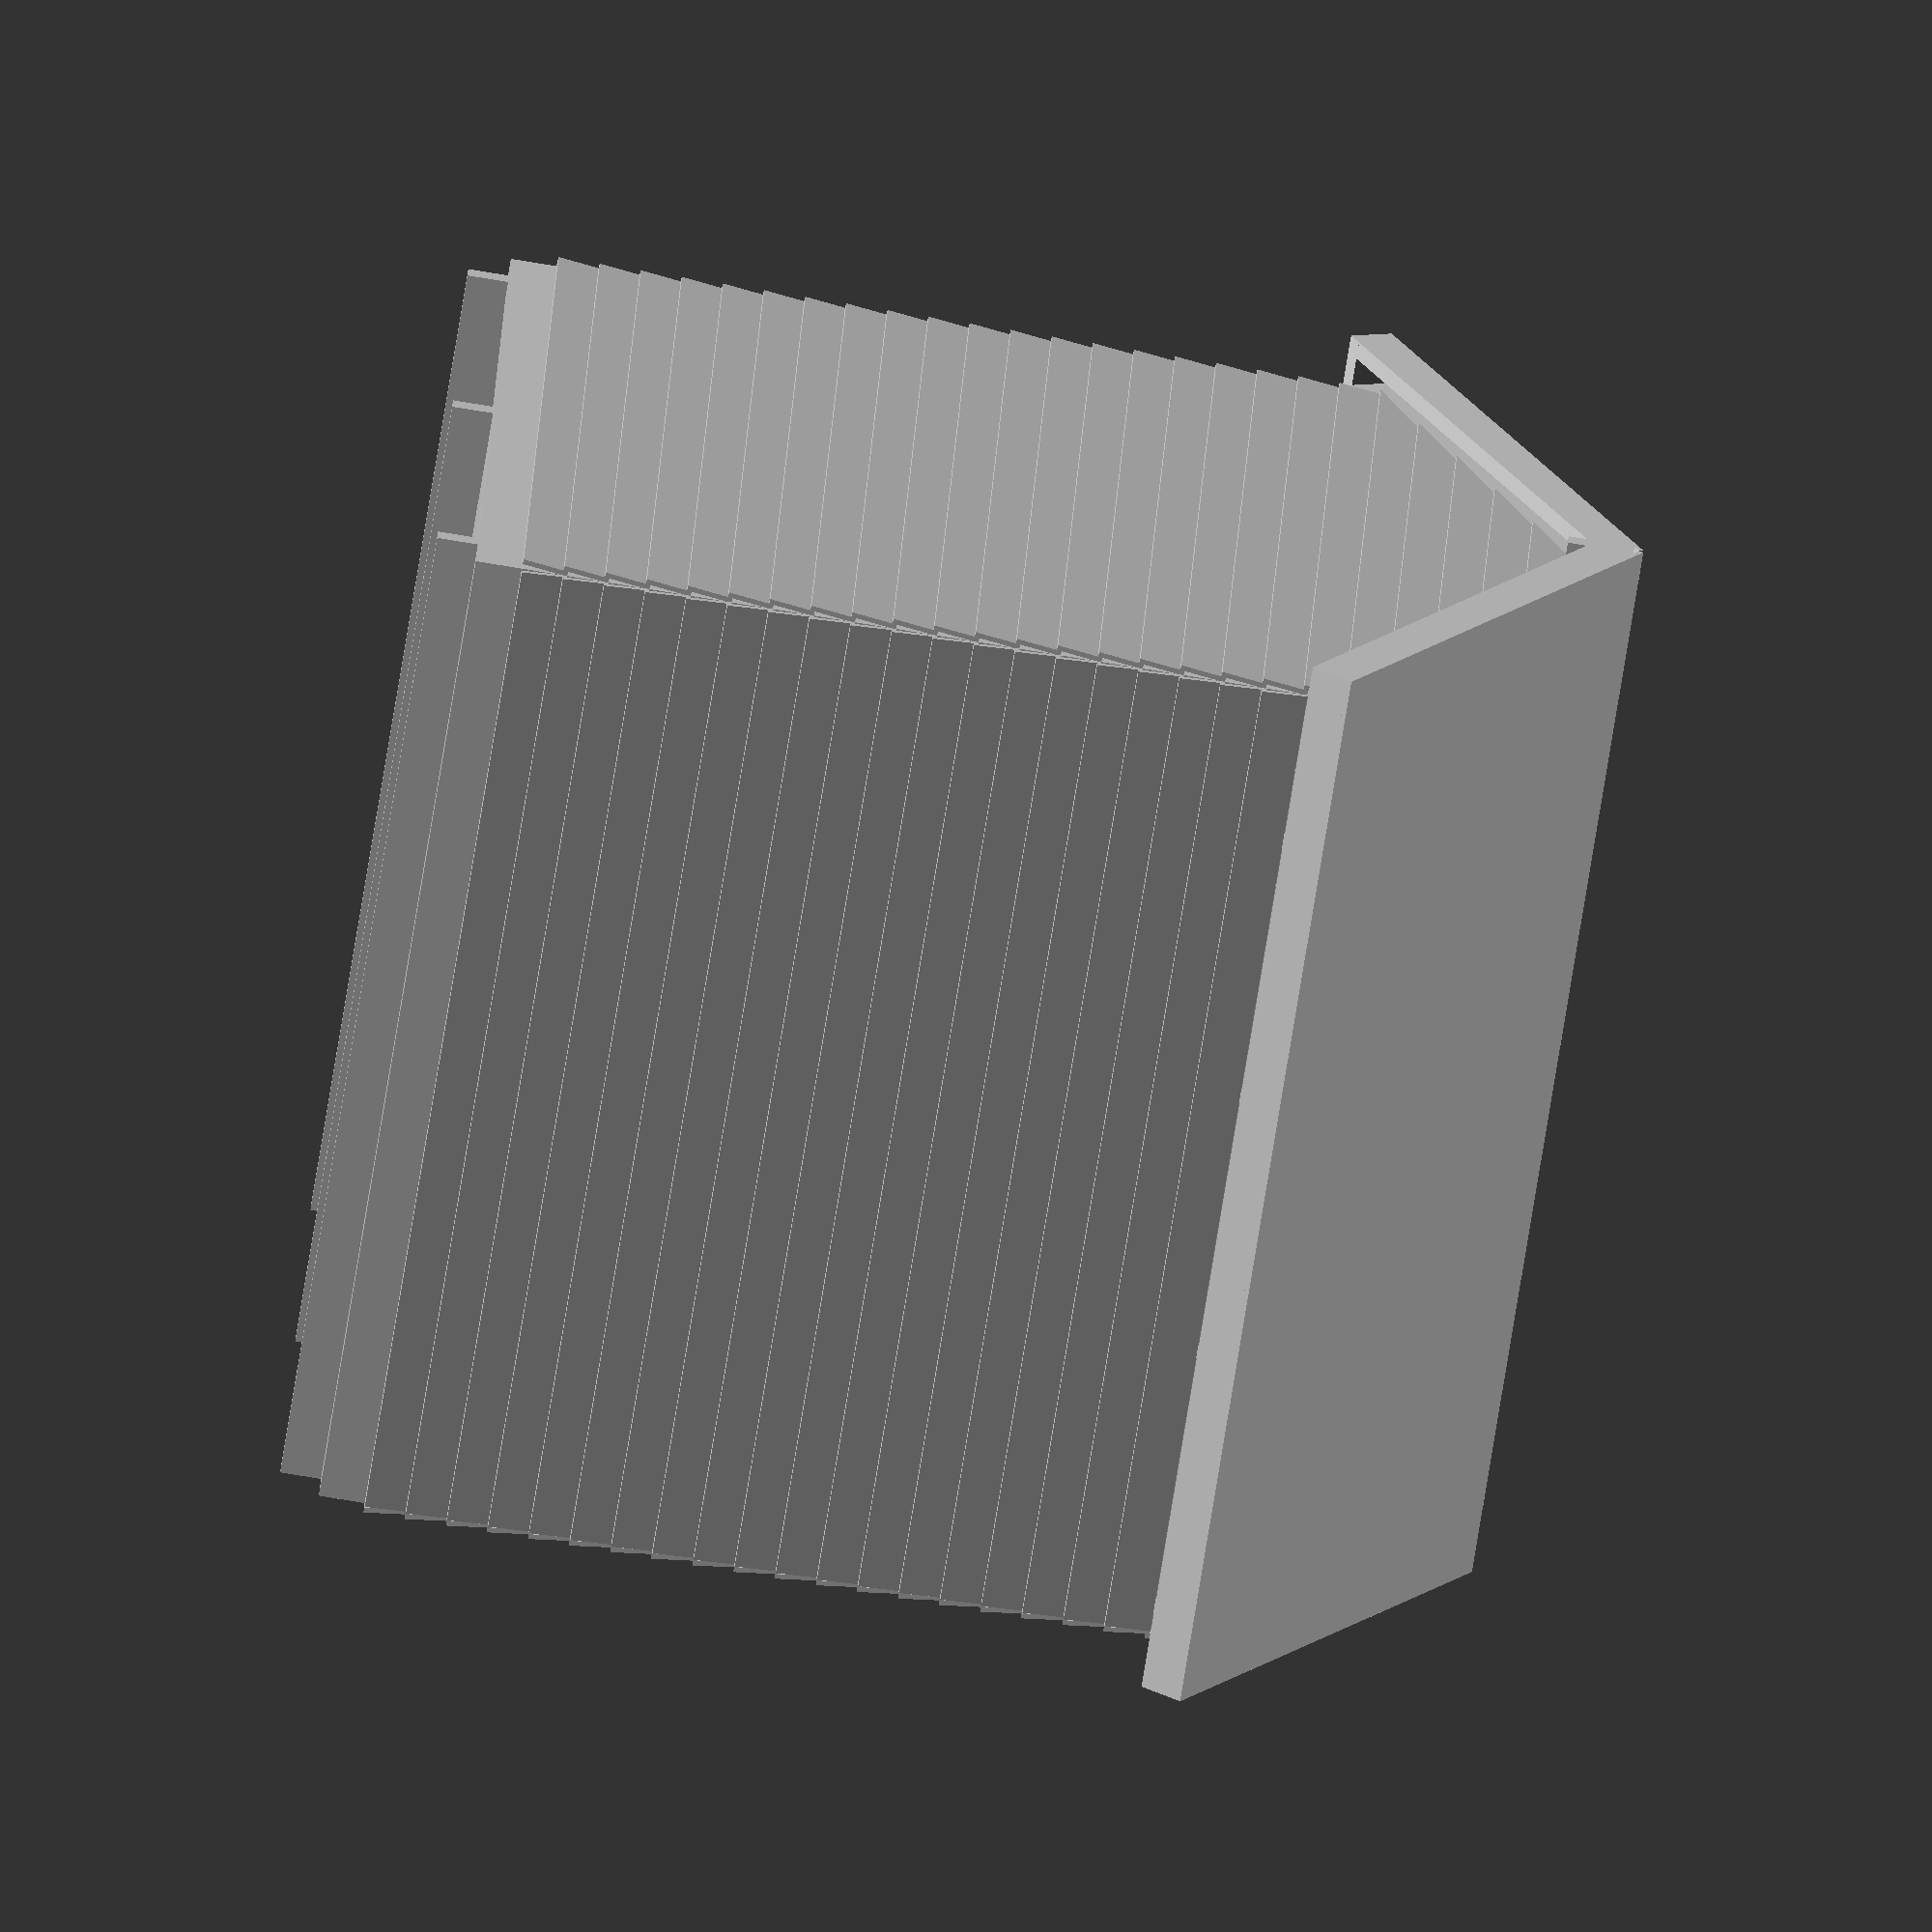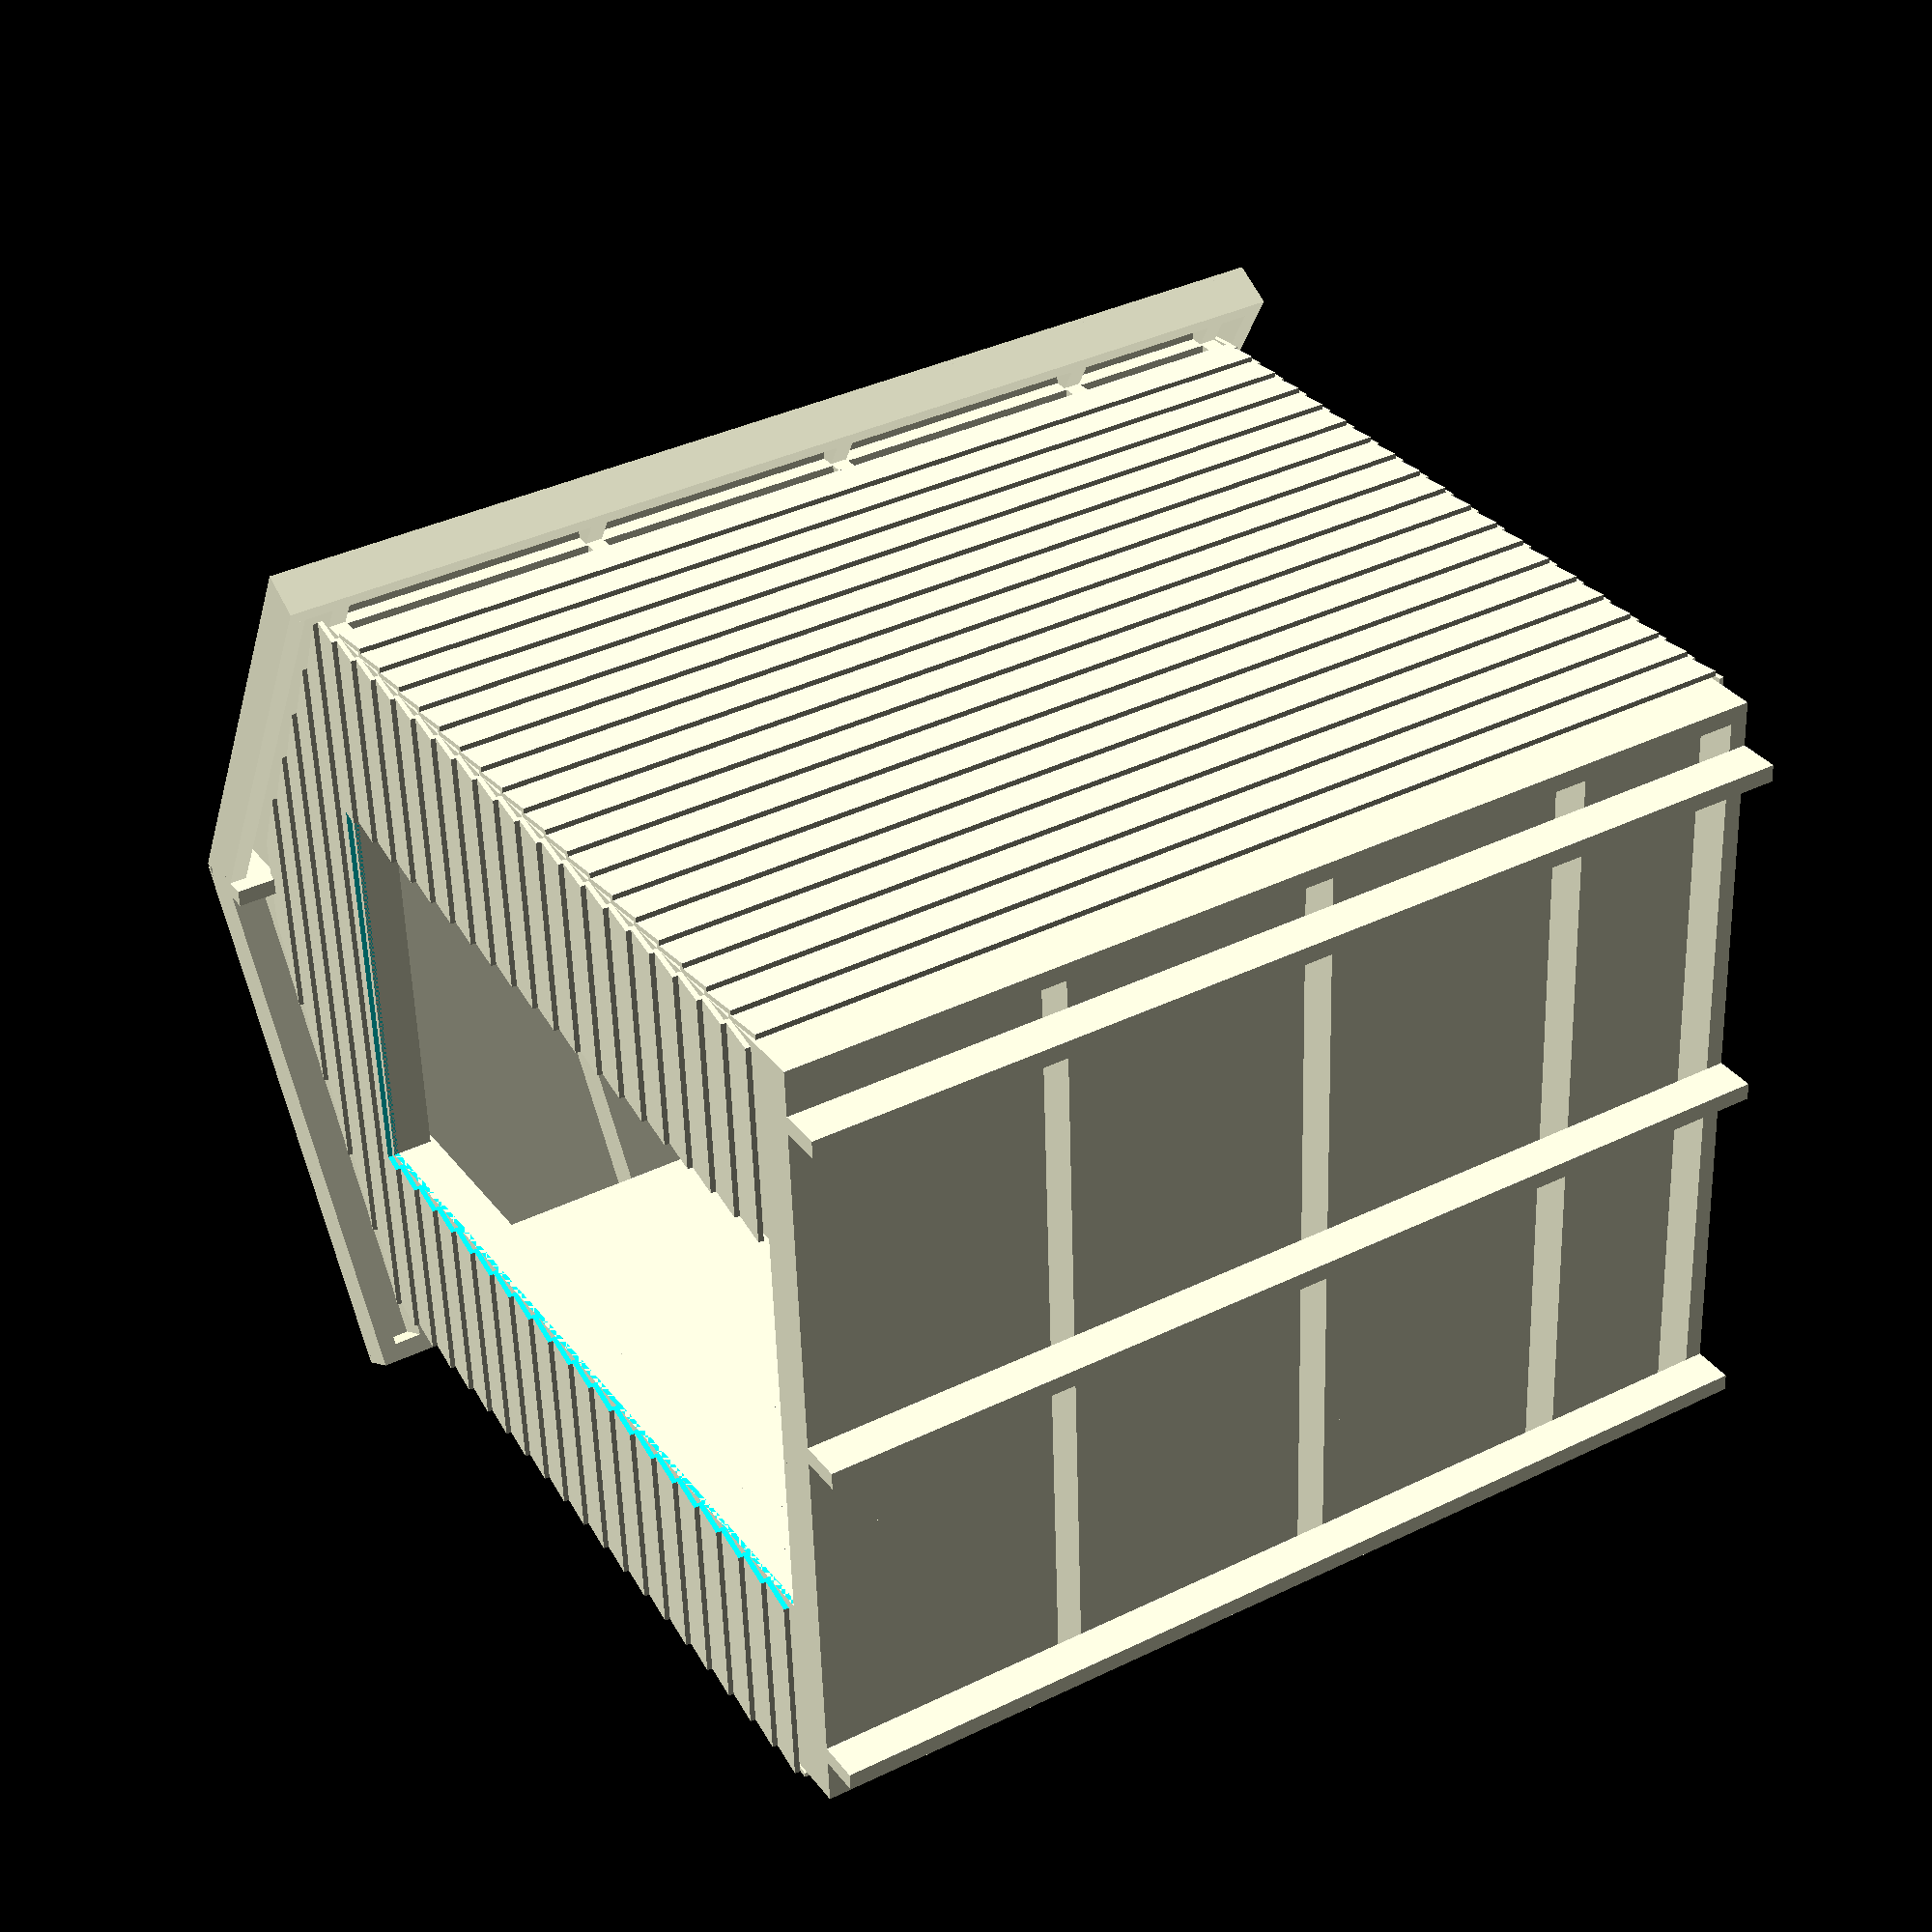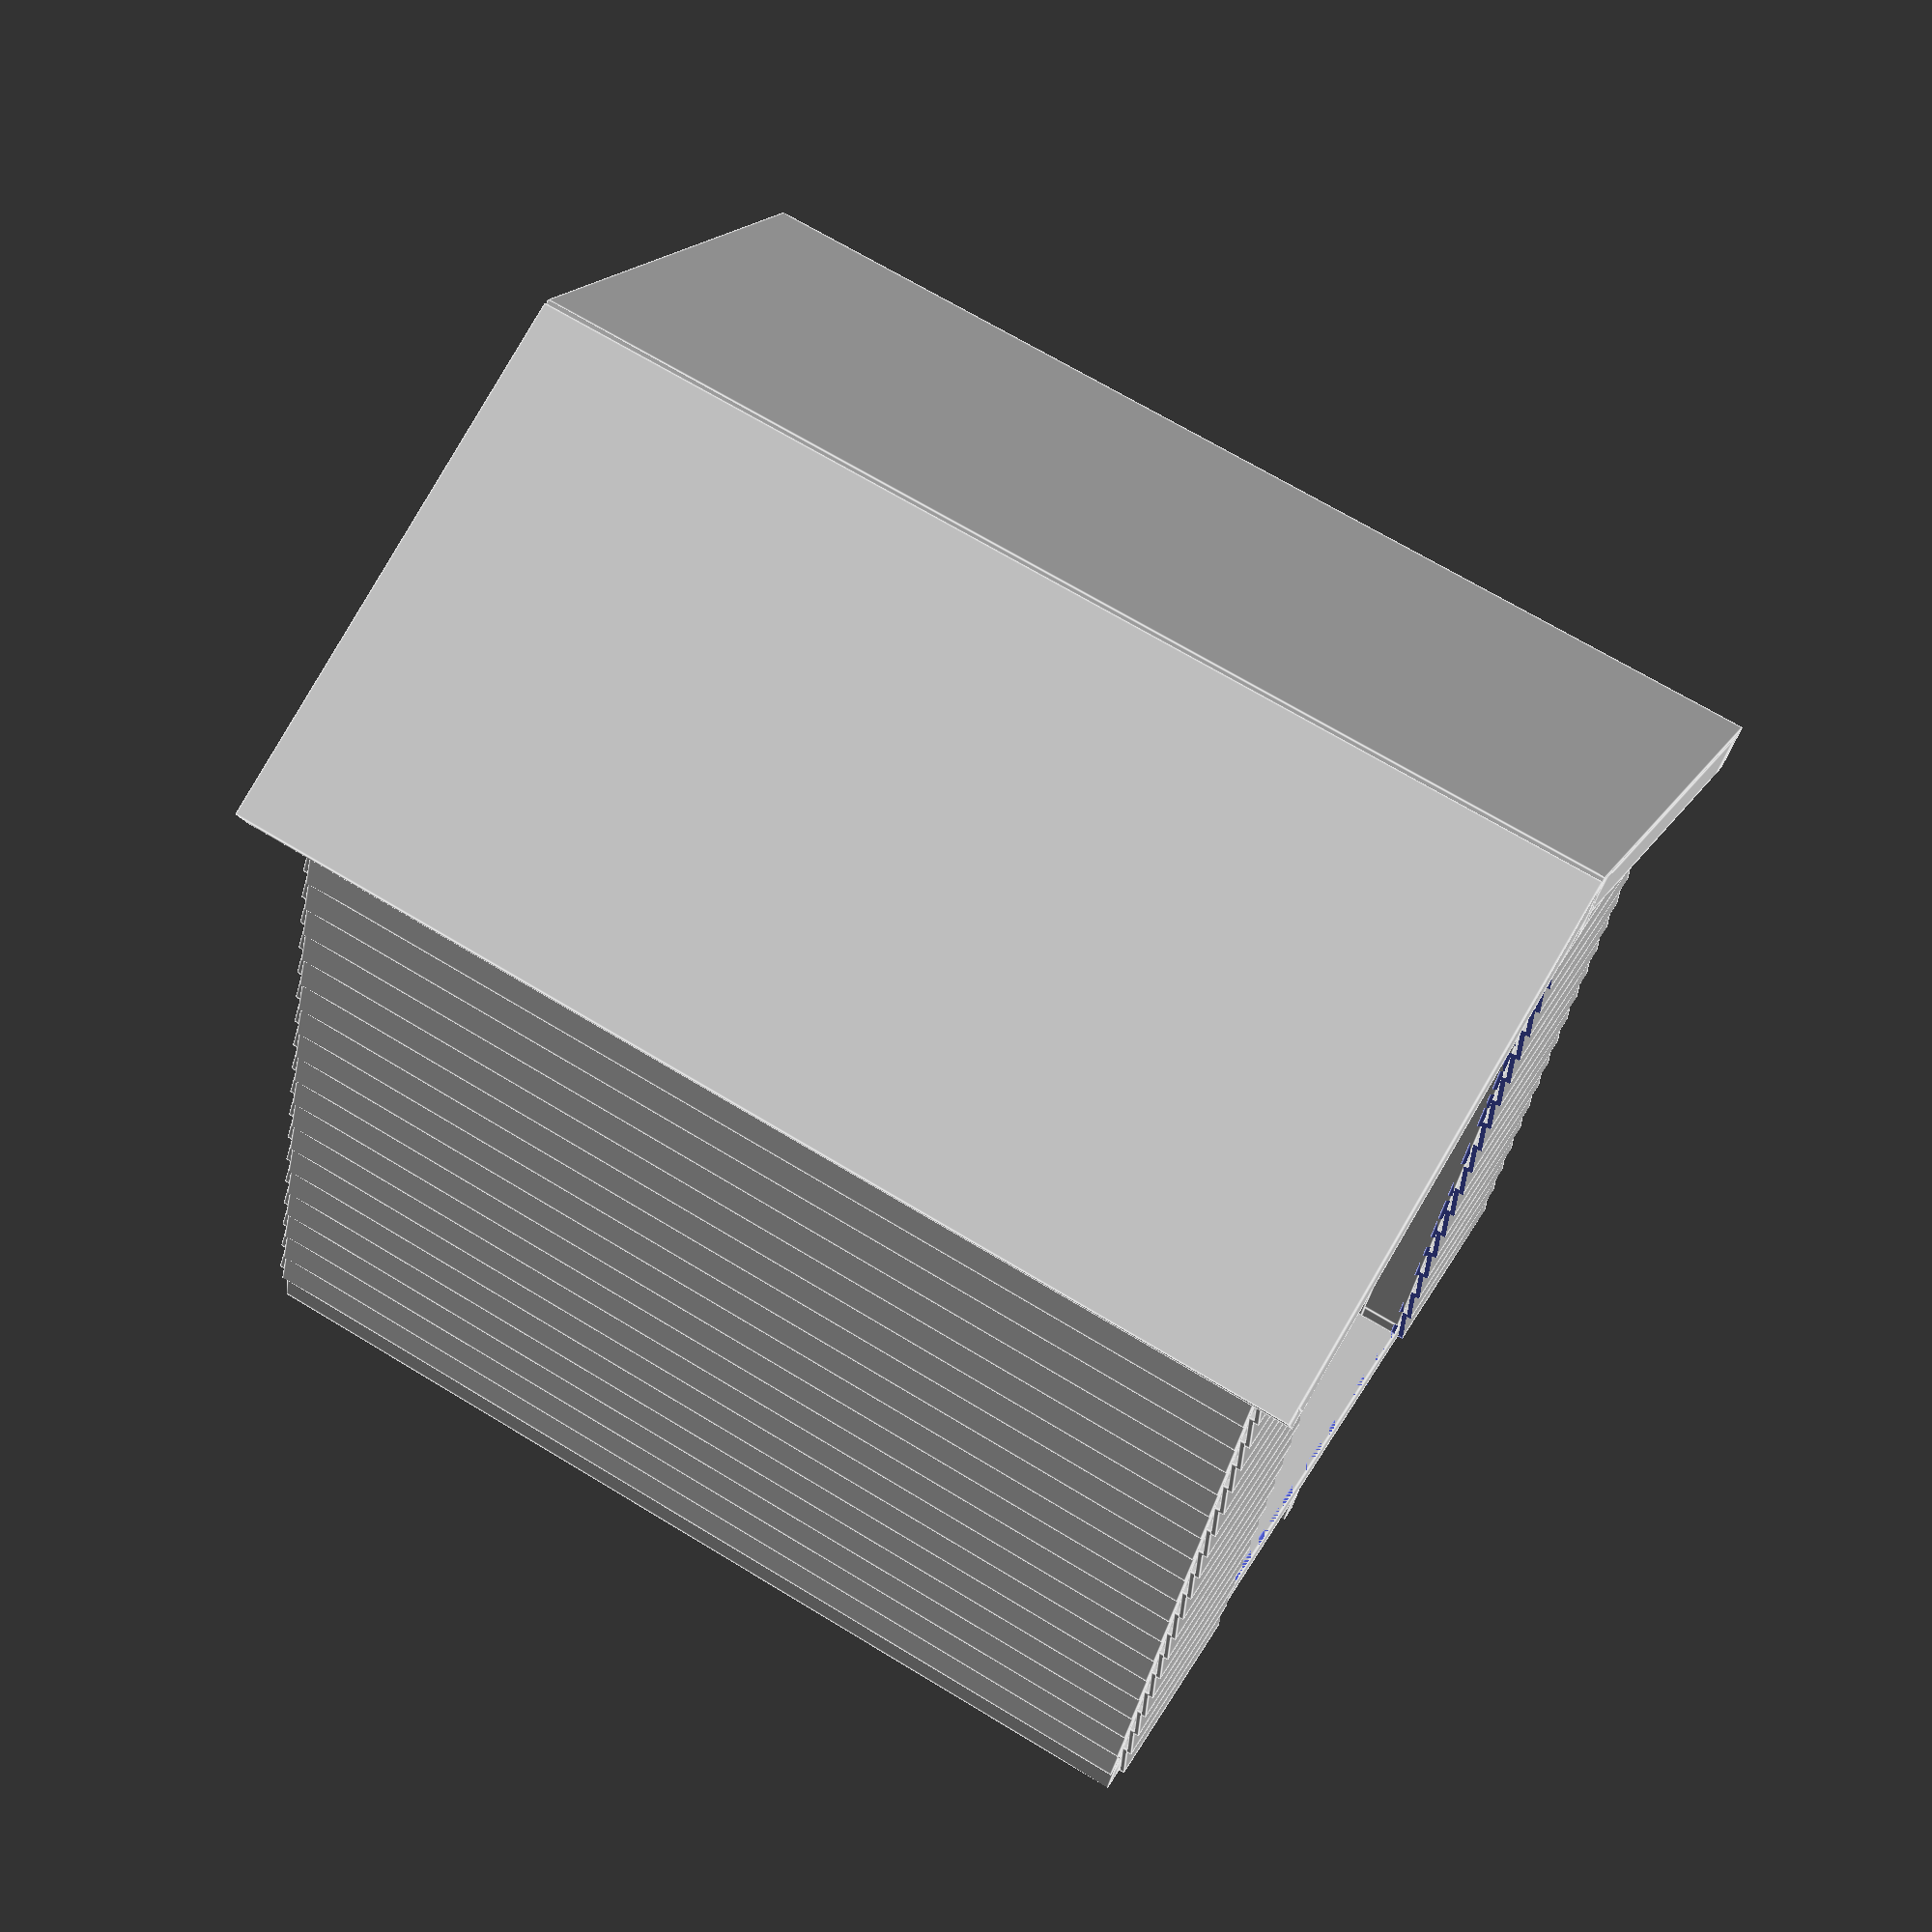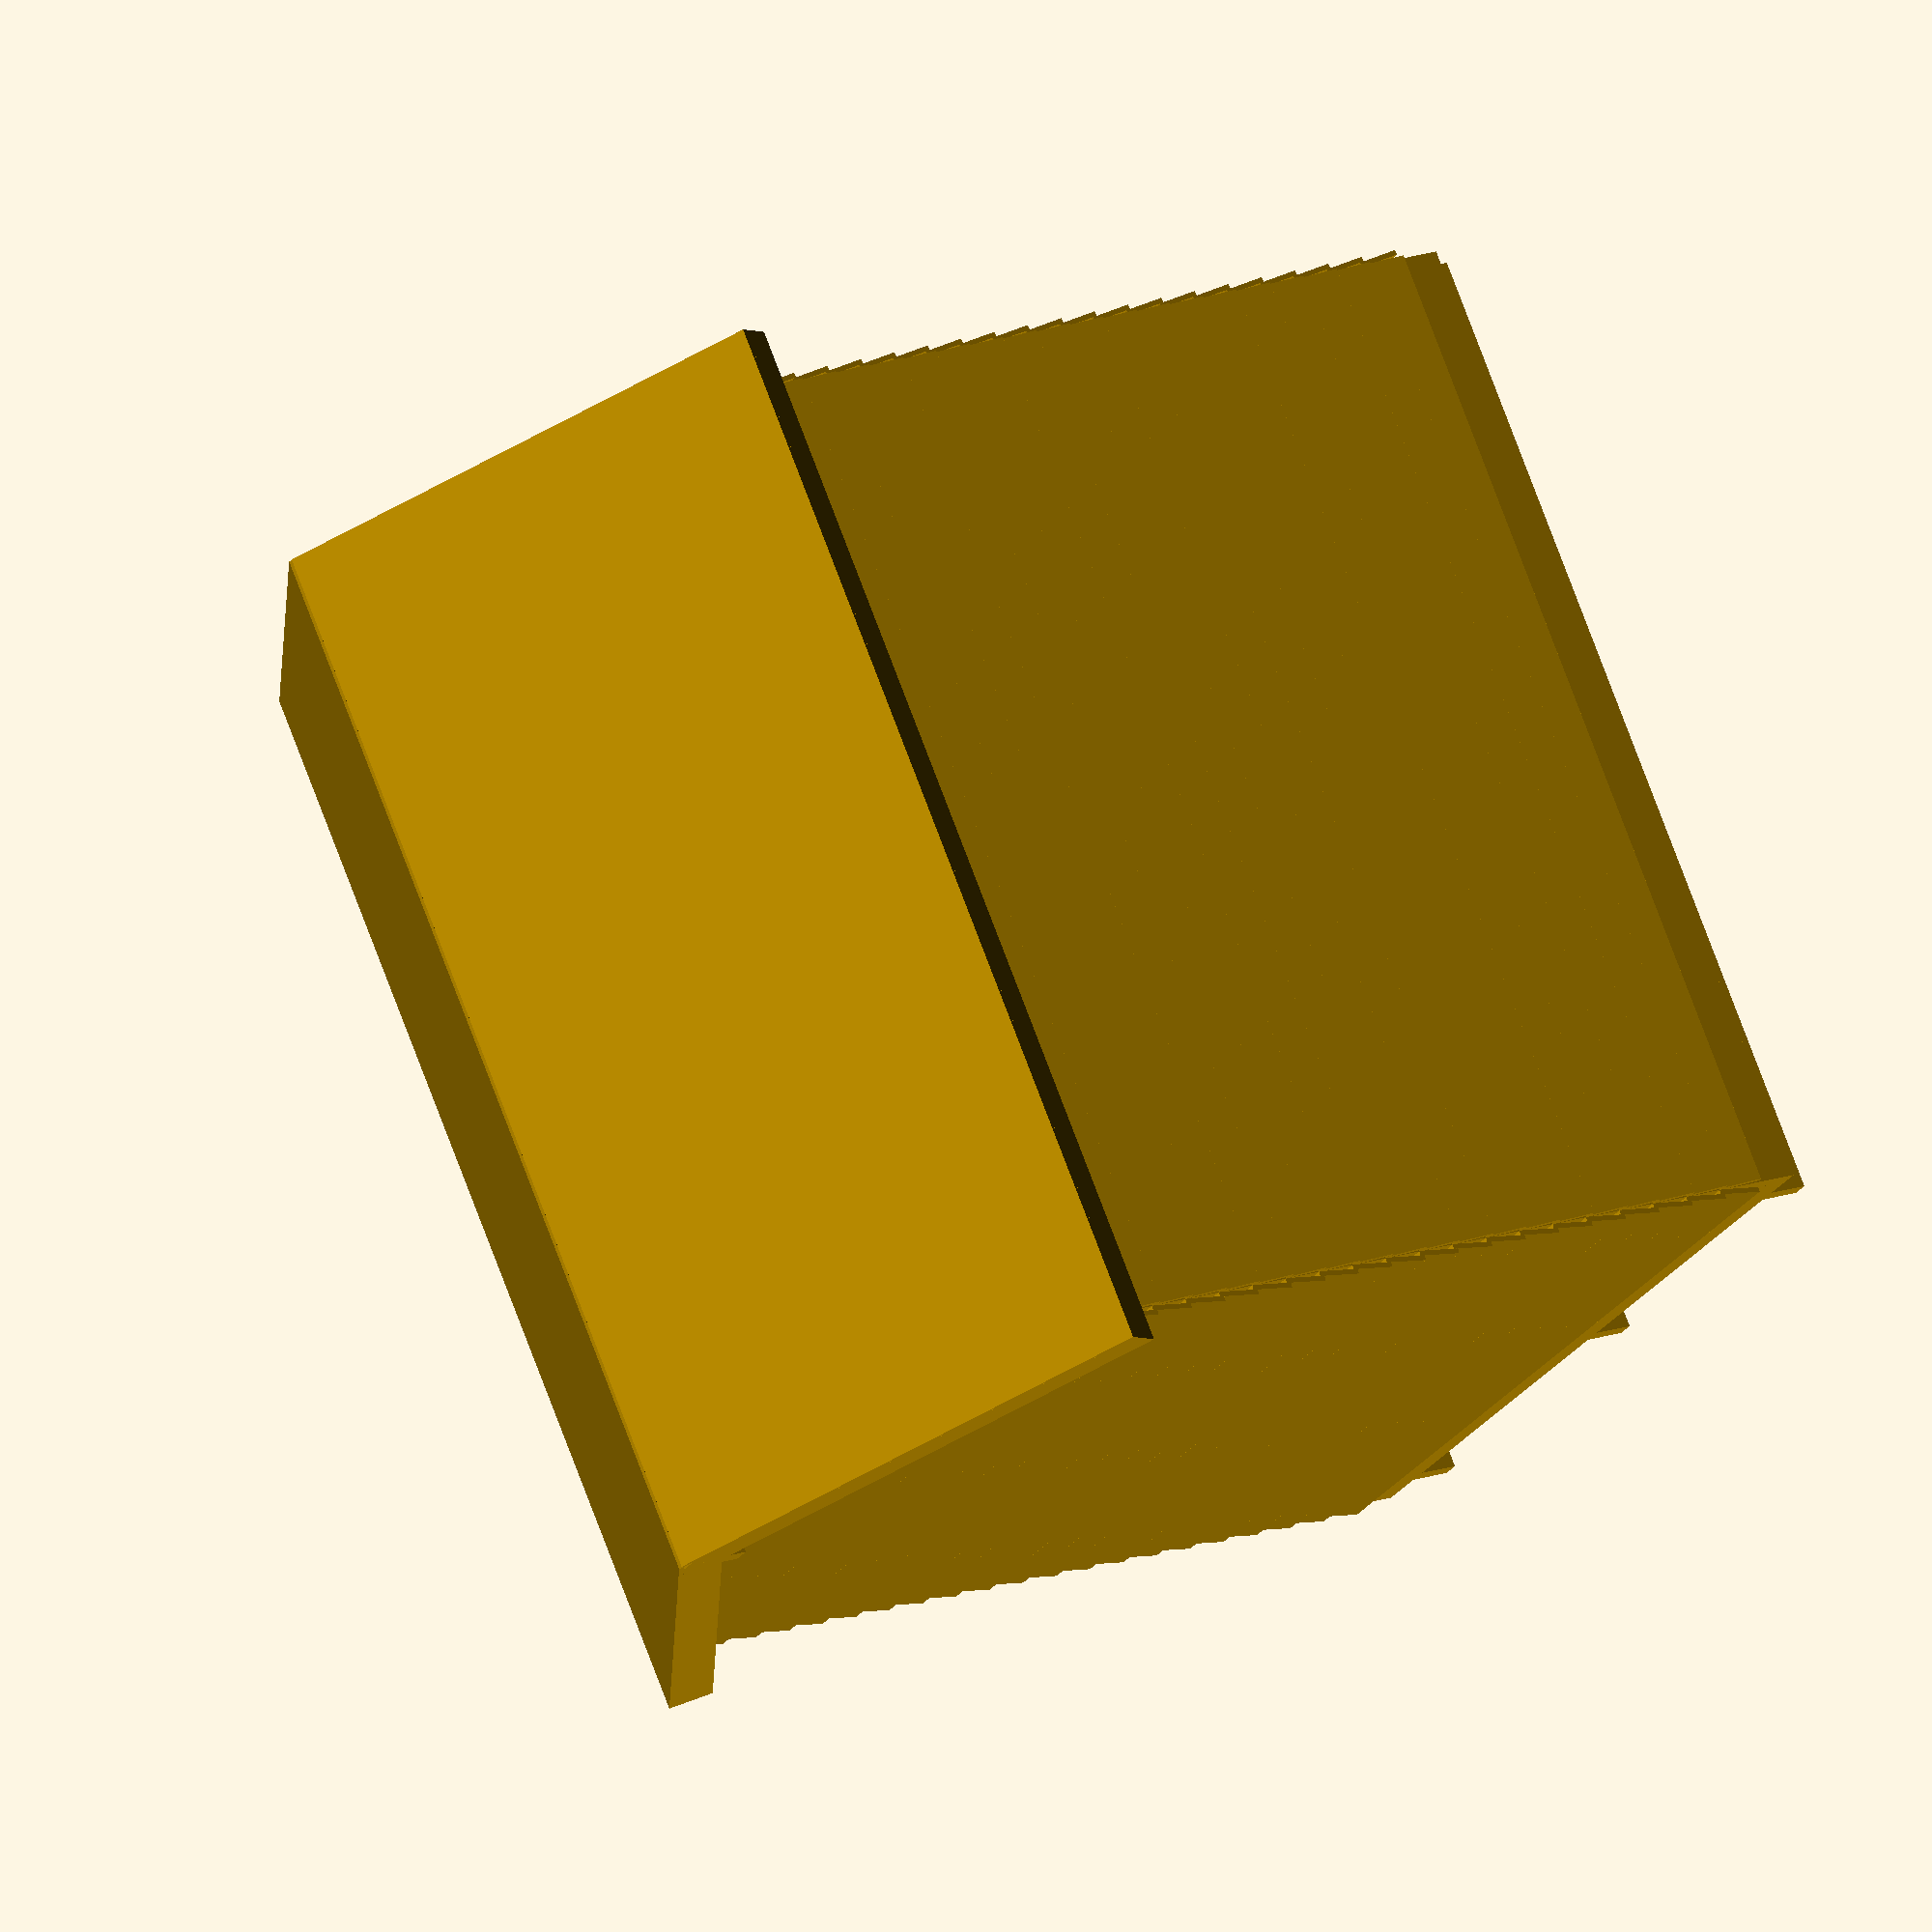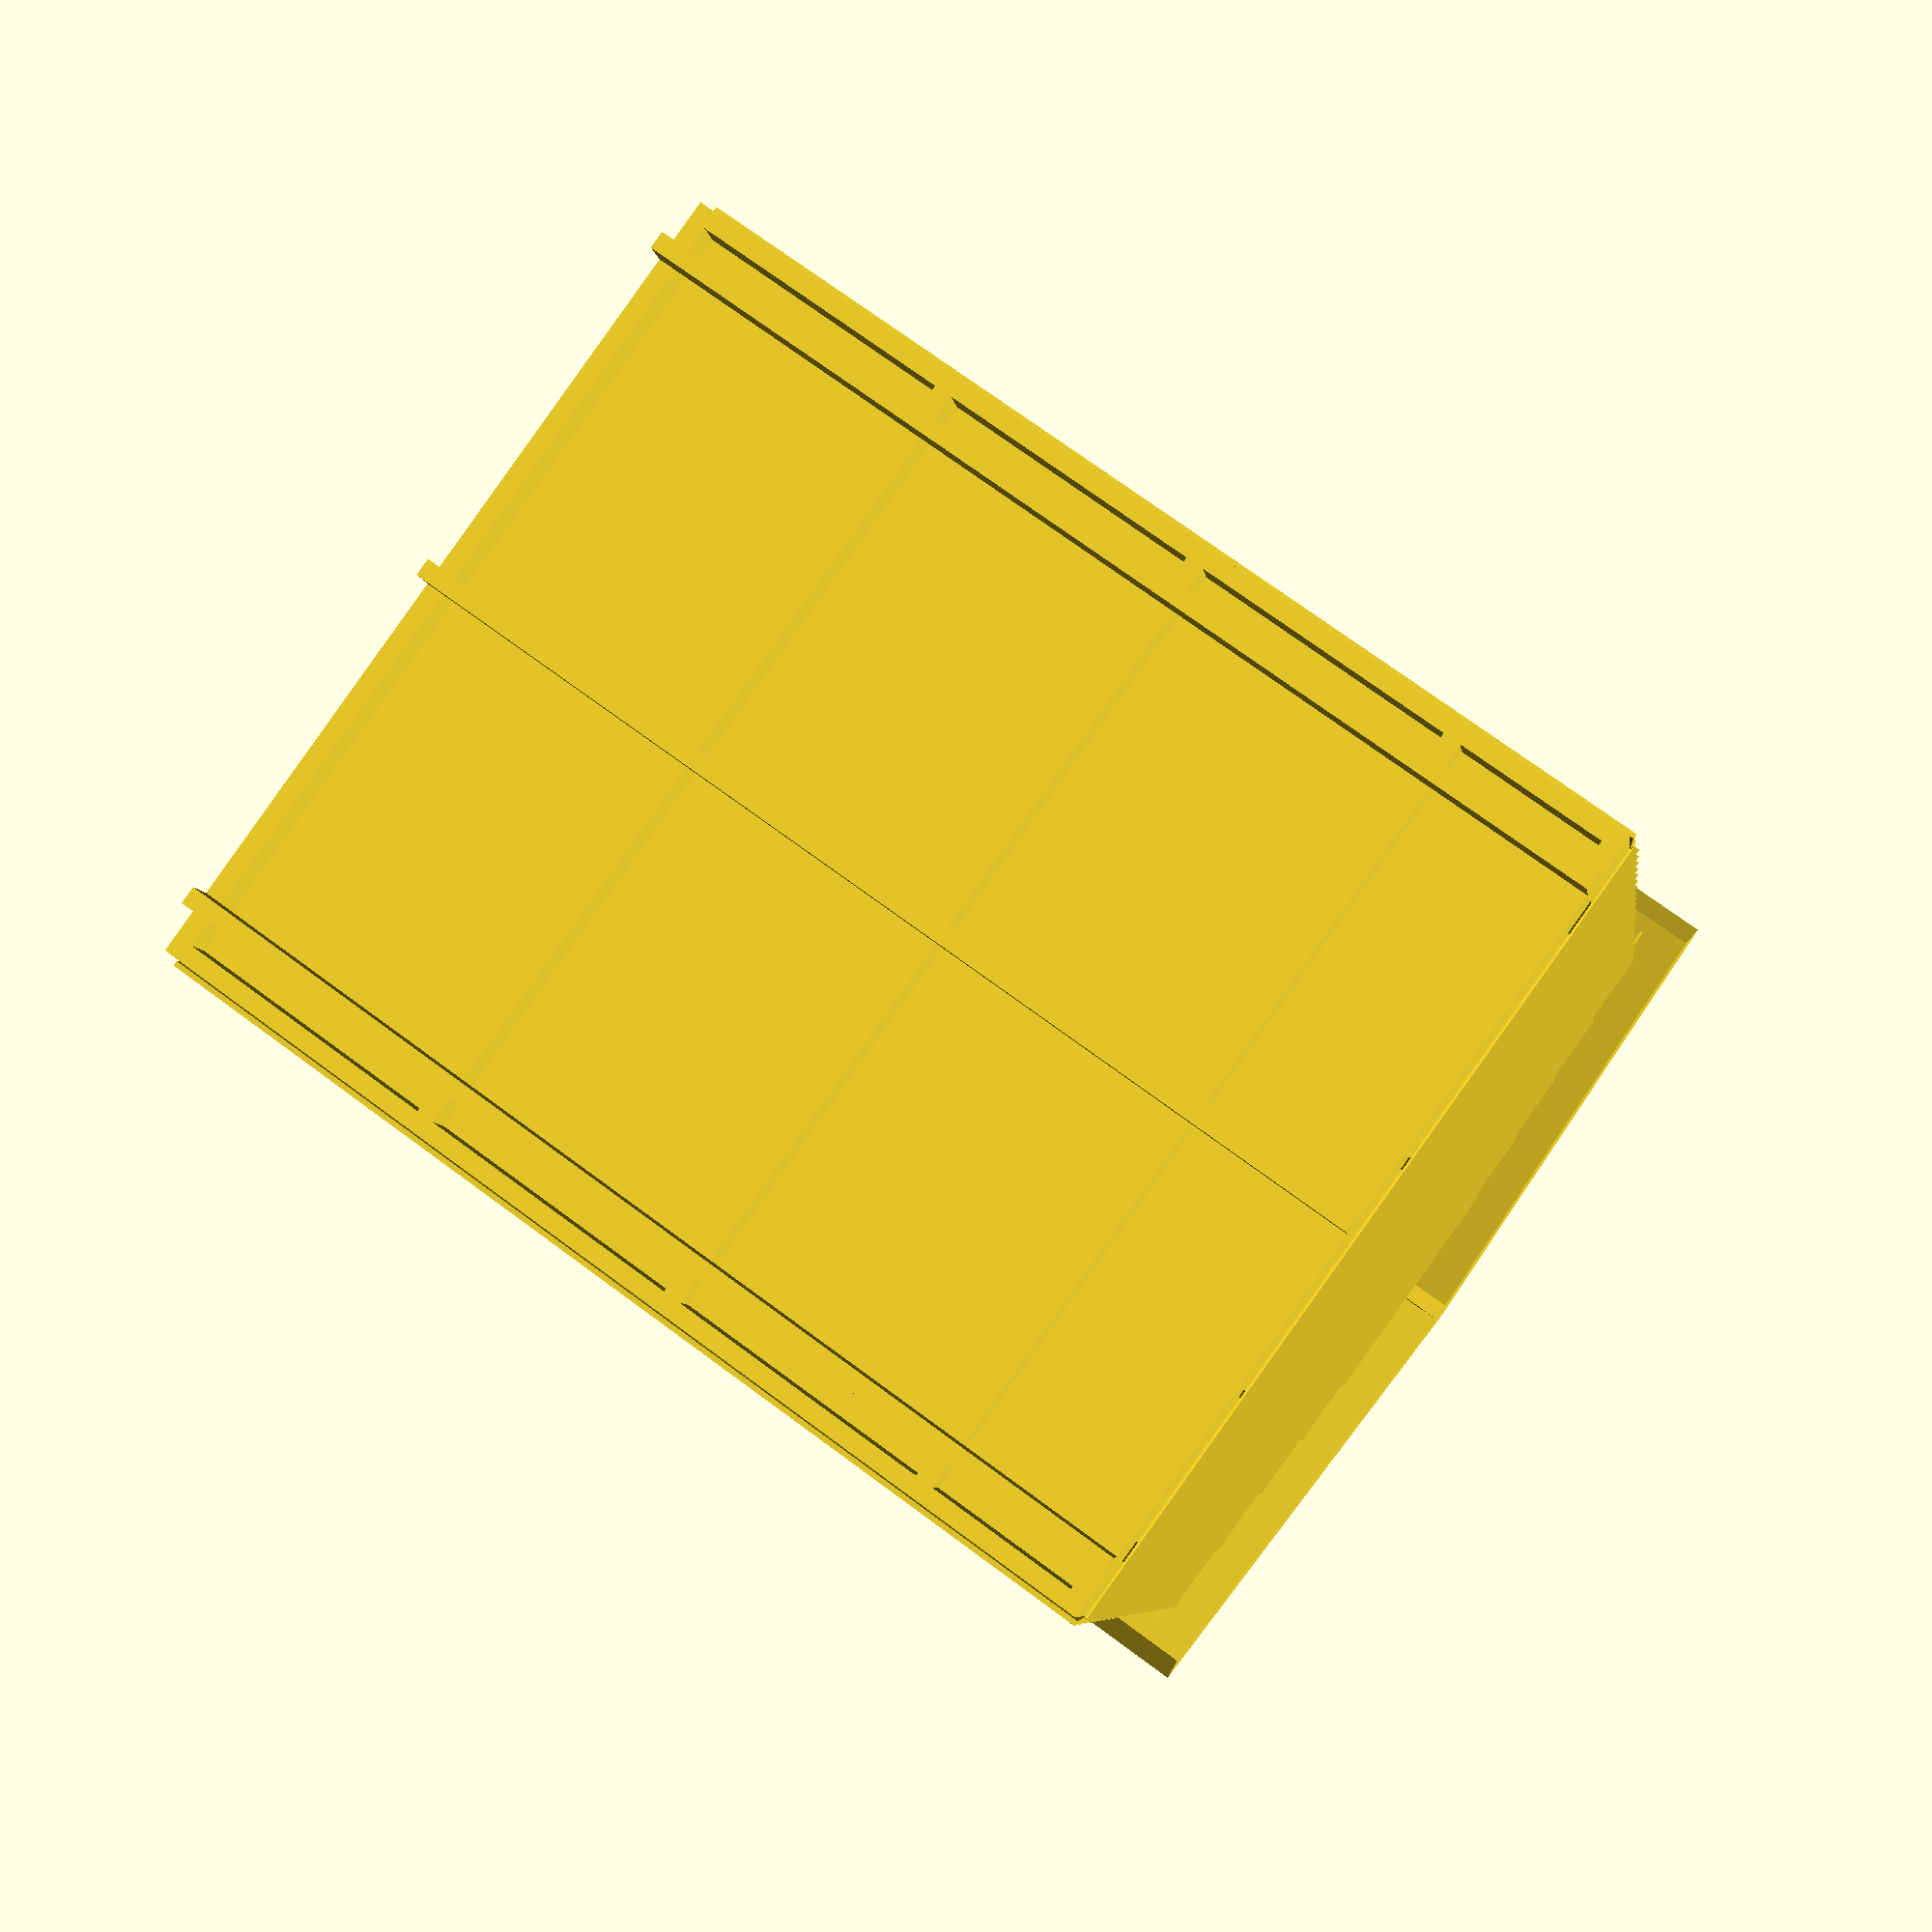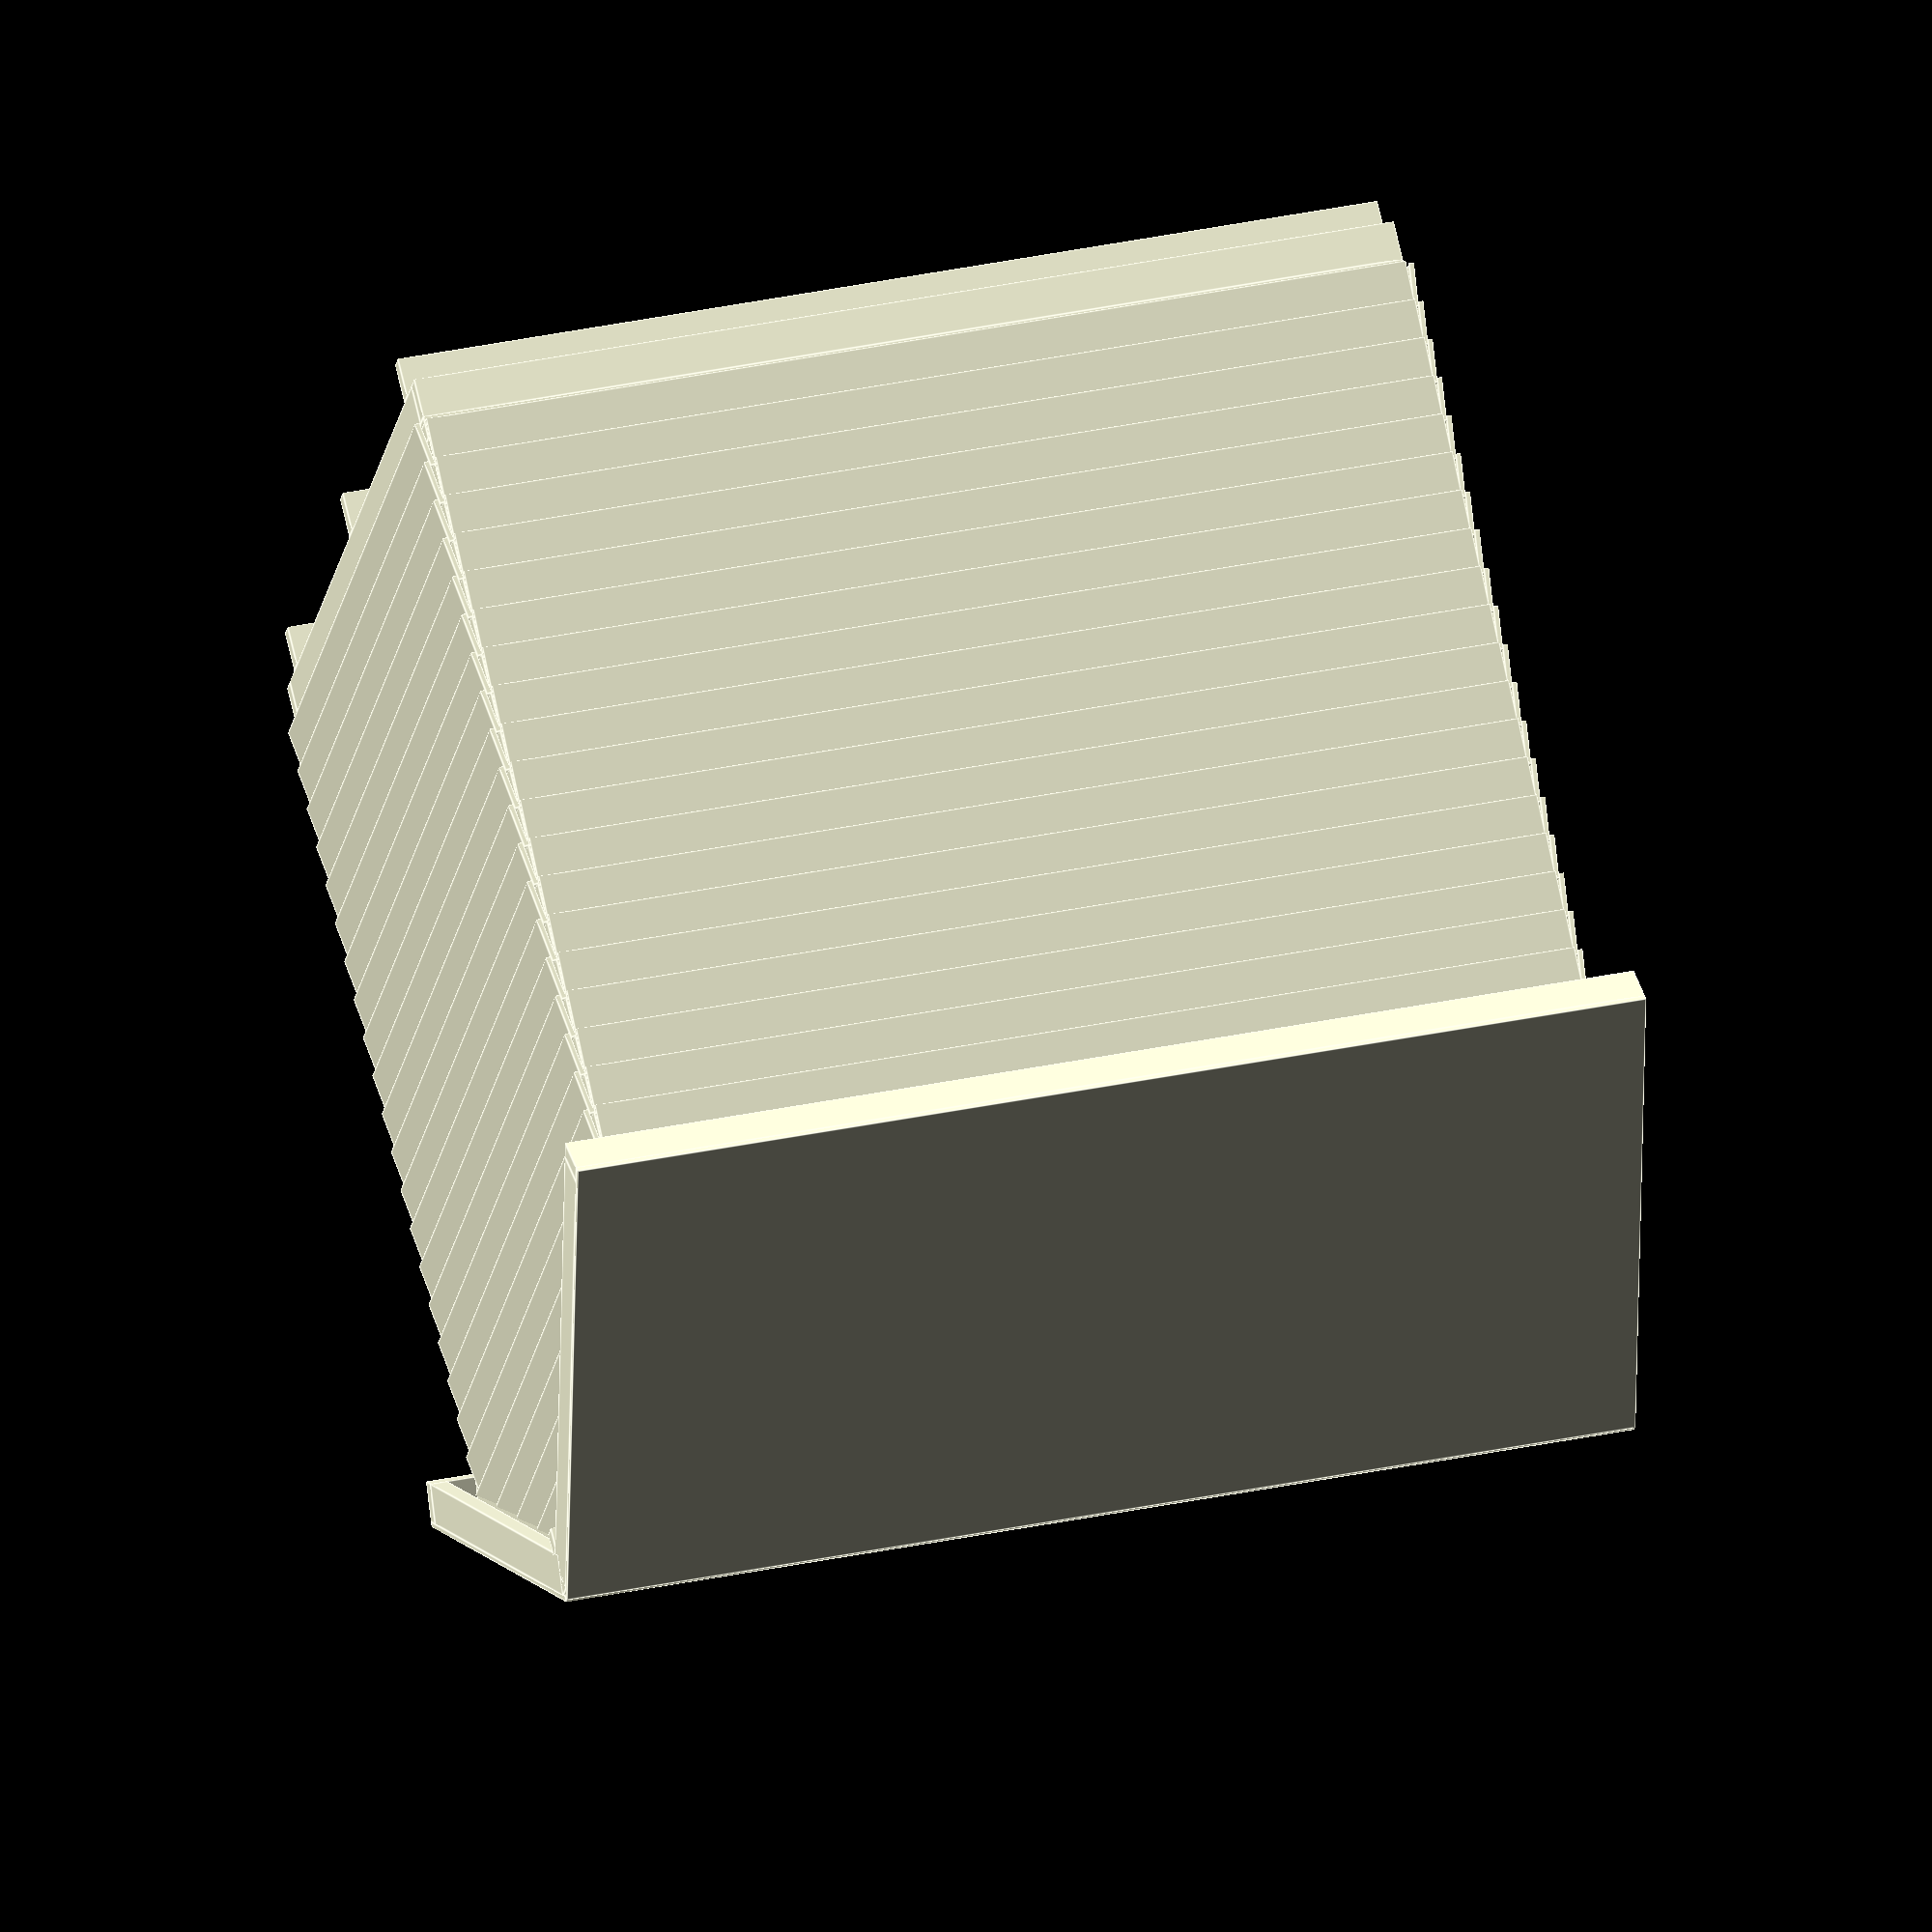
<openscad>
// preview[view:south west tilt:top diagonal]

// Length of shed (exteral body) in mm
LEN = 2200; // [1000:10000]
// Width of shed (external body) in mm
WID = 1800; // [1000:10000]
// Height of shed (inside at lowest point) in mm
HEIGHT = 1800;  // [1000:10000]
// Roof pitch in degrees
ROOF_PITCH = 30; // [0:89]
// Roof overhang in mm
ROOF_OVERHANG = 100; // [0:1000]
// Show the inside walls
interior_walls = 1; // [0,1]
// Show the eaves boards
eaves_boarding = 1; // [0,1]
// Show the roof panels
roof_panels = 1; // [0,1]
// Show the outside walls
cladding = 1; // [0,1]
// Max height of the door
DOOR_H = 2032; // [100:10000]
// Width of door
DOOR_W = 914; // [100:10000]
// Smaller stud cross-section in mm
STUD_S = 38; // [1:1000]
// Stud spacing in mm
STUD_SPACE = 600; // [10:10000]
// Target skid spacing in mm
SKID_SPACE = 800; // [10:10000]
// Target noggin spacing in mm
NOGGIN_SPACE = 800; // [10:10000]
// Larget stud cross-section in mm
STUD_L = 89; // [1:1000]
// Smaller roof-beam cross section in mm
BEAM_S = 38; // [1:1000]
// Larget roof-beam cross section in mm
BEAM_L = 144; // [1:1000]
// OSB/Ply thickness in mm
OSB_T = 11; // [1:100]
// OSB/Ply length available
OSB_L = 2440; // [100:10000]
// OSN/Ply width available
OSB_W = 1220; // [100:10000]
// Cladding board thickness in mm
FB_T = 11; // [1:100]
// Cladding board height in mm
FB_H = 100; // [1:1000]
// Cladding overlap in mm
FB_O = 10; // [1:100]

// frame & floorboards
base();
translate([0,STUD_L,STUD_L + OSB_T]) rotate([90,0,0]) side();
translate([0,WID,0]) mirror([0,1,0])
    translate([0,STUD_L,STUD_L + OSB_T]) rotate([90,0,0]) side();
translate([0,STUD_L,STUD_L + OSB_T]) rotate([90,0,90]) end(door=true);
translate([LEN,0,0]) mirror([1,0,0])
    translate([0,STUD_L,STUD_L + OSB_T]) rotate([90,0,90]) end();
translate([0,0,STUD_L + OSB_T + HEIGHT]) roof();

module roof() {
    // beam
    translate([
            -ROOF_OVERHANG,
            (WID - BEAM_S) / 2,
            (tan(ROOF_PITCH) * WID / 2) - BEAM_L + STUD_L / cos(ROOF_PITCH) - tan(ROOF_PITCH) * BEAM_S / 2 - STUD_L / 3
        ]) beam(LEN + 2 * ROOF_OVERHANG);
    
    // trusses
    for (i = [0:STUD_SPACE:LEN-STUD_S]) {
        translate([i,0,0]) truss();
    }
    translate([LEN - STUD_S,0,0]) truss();
    translate([0,WID,0]) mirror([0,1,0])
        for (i = [0:STUD_SPACE:LEN-STUD_S]) {
            translate([i,0,0]) truss();
    }
    translate([0,WID,0]) mirror([0,1,0])
        translate([LEN - STUD_S,0,0]) truss();
    
    // truss eaves
    translate([-ROOF_OVERHANG,0,0]) truss(notch=false);
    translate([0,WID,0]) mirror([0,1,0])
        translate([-ROOF_OVERHANG,0,0]) truss(notch=false);
    translate([LEN + ROOF_OVERHANG - STUD_S,0,0]) truss(notch=false);
    translate([0,WID,0]) mirror([0,1,0])
        translate([LEN + ROOF_OVERHANG - STUD_S,0,0]) truss(notch=false);
    
    // flat eaves
    translate([
            -ROOF_OVERHANG,
            -cos(ROOF_PITCH) * ROOF_OVERHANG,
            -sin(ROOF_PITCH) * ROOF_OVERHANG - STUD_L / 3
        ]) rotate([ROOF_PITCH,0,0])
            stud(LEN + 2 * ROOF_OVERHANG);
    translate([0,WID,0]) mirror([0,1,0]) translate([
            -ROOF_OVERHANG,
            -cos(ROOF_PITCH) * ROOF_OVERHANG,
            -sin(ROOF_PITCH) * ROOF_OVERHANG - STUD_L / 3
        ]) rotate([ROOF_PITCH,0,0])
            stud(LEN + 2 * ROOF_OVERHANG);
    
    // vertical supports
    translate([STUD_L,(WID - STUD_S) / 2,0]) rotate([0,-90,0])
        stud((tan(ROOF_PITCH) * WID / 2) - BEAM_L + STUD_L / cos(ROOF_PITCH) - tan(ROOF_PITCH) * BEAM_S / 2 - STUD_L / 3);
    translate([LEN,(WID - STUD_S) / 2,0]) rotate([0,-90,0])
        stud((tan(ROOF_PITCH) * WID / 2) - BEAM_L + STUD_L / cos(ROOF_PITCH) - tan(ROOF_PITCH) * BEAM_S / 2 - STUD_L / 3);
    
    // eaves boarding
    if (eaves_boarding) {
        for (i = [0:STUD_SPACE:LEN-STUD_SPACE-STUD_S]) {
            translate([i,0,0]) eaves_board(STUD_SPACE - STUD_S);
        }
        translate([0,WID,0]) mirror([0,1,0])
            for (i = [0:STUD_SPACE:LEN-STUD_SPACE-STUD_S]) {
            translate([i,0,0]) eaves_board(STUD_SPACE - STUD_S);
        }
        translate([LEN - (LEN - STUD_S) % (STUD_SPACE) - STUD_S,0,0]) eaves_board((LEN - STUD_S) % (STUD_SPACE) - STUD_S);
        translate([0,WID,0]) mirror([0,1,0])
            translate([LEN - (LEN - STUD_S) % (STUD_SPACE) - STUD_S,0,0]) eaves_board((LEN - STUD_S) % (STUD_SPACE) - STUD_S);
    }
    
    if (roof_panels) {
        roof_panel();
        translate([0,WID,0]) mirror([0,1,0])
            roof_panel();
    }
}

module roof_panel() {
    translate([
            -ROOF_OVERHANG,
            0,
            STUD_L / cos(ROOF_PITCH) - STUD_L / 3
        ])
        rotate([ROOF_PITCH,0,0]) translate([
                0,
                -ROOF_OVERHANG - tan(ROOF_PITCH) * STUD_L,
                0
            ]) osb(
                LEN + 2 * ROOF_OVERHANG,
                WID / 2 / cos(ROOF_PITCH) + ROOF_OVERHANG + tan(ROOF_PITCH) * STUD_L
            );
}

module eaves_board(l) {
    if (ROOF_OVERHANG < (STUD_L/cos(ROOF_PITCH) - STUD_L/3) / tan(ROOF_PITCH) - OSB_T / tan(ROOF_PITCH)) {
        translate([
                    STUD_S,
                    -(tan(ROOF_PITCH) * STUD_L / 3) - ((ROOF_OVERHANG -STUD_S) / sin(90 - ROOF_PITCH)),
                    0
                ]) osb(
                    l,
                    (tan(ROOF_PITCH) * STUD_L / 3) + ((ROOF_OVERHANG -STUD_S) / sin(90 - ROOF_PITCH) + STUD_L
                ));
    } else {
        translate([
                    STUD_S,
                    -(STUD_L/cos(ROOF_PITCH)-STUD_L/3)/tan(ROOF_PITCH)+OSB_T/tan(ROOF_PITCH),
                    0
                ]) osb(l, (STUD_L/cos(ROOF_PITCH)-STUD_L/3)/tan(ROOF_PITCH)-OSB_T/tan(ROOF_PITCH)+STUD_L);
    }
}

module truss(notch=true) {
    translate([STUD_S,0, -STUD_L / 3]) rotate([0,-ROOF_PITCH,90])
        translate([-ROOF_OVERHANG+STUD_S,0,0]) difference() {
            stud((WID - BEAM_S) / 2 / cos(ROOF_PITCH) + tan(ROOF_PITCH) * STUD_L + ROOF_OVERHANG - STUD_S);
            if (notch) {
                translate([ROOF_OVERHANG-STUD_S,0,0]) rotate([0,ROOF_PITCH,0]) cube([STUD_L / 3 / tan(ROOF_PITCH),STUD_S,STUD_L / 3]);
            }
            translate([
                    (WID - BEAM_S) / 2 / cos(ROOF_PITCH)  + ROOF_OVERHANG - STUD_S,
                    0,
                    0
                ]) rotate([0,ROOF_PITCH,0]) cube([sin(ROOF_PITCH) * STUD_L,STUD_S,STUD_L / cos(ROOF_PITCH)]);
        }
}

module end(door=false) {
    // top
    translate([0,HEIGHT - STUD_S,0]) stud(WID - STUD_L * 2);
    
    if (door) {
        // bottom
        stud((WID - STUD_L * 2) / 2 - DOOR_W / 2);
        translate([WID - STUD_L * 2,0,0]) mirror([1,0,0]) 
            stud((WID - STUD_L * 2) / 2 - DOOR_W / 2);
               
        if (HEIGHT > DOOR_H + STUD_S) {
            // studding
            studs(WID / 2 - STUD_L - DOOR_W / 2 - STUD_S, HEIGHT);
            translate([WID - STUD_L * 2,0,0]) mirror([1,0,0])
                studs(WID / 2 - STUD_L - DOOR_W / 2 - STUD_S, HEIGHT);
            
            // lintel
            translate([WID / 2 - STUD_L - DOOR_W / 2 - STUD_S,DOOR_H,STUD_L]) rotate([-90,0,0])
                stud(DOOR_W + STUD_S * 2);
            translate([WID / 2 - STUD_L - DOOR_W / 2 - STUD_S,DOOR_H,STUD_L/2]) rotate([-90,0,0])
                stud(DOOR_W + STUD_S * 2);
            
            // vertical support in door
            translate([(WID - STUD_L * 2) / 2 - DOOR_W / 2,STUD_S,0]) rotate([0,0,90]) stud(DOOR_H - STUD_S);
            translate([WID - STUD_L * 2,0,0]) mirror([1,0,0])
                translate([(WID - STUD_L * 2) / 2 - DOOR_W / 2,STUD_S,0]) rotate([0,0,90]) stud(DOOR_H - STUD_S);
            
            // vertical support over door
            translate([WID / 2 - STUD_S * 1.5,DOOR_H + STUD_L,0]) rotate([0,0,90]) stud(HEIGHT - DOOR_H - STUD_S - STUD_L);
            
            // cladding
            if (cladding) {
                rotate([0,180,0]) translate([STUD_L-WID,0,0]) difference() {
                    clad(WID, HEIGHT + tan(ROOF_PITCH) * WID / 2);
                    translate([0,HEIGHT,- 10]) rotate([0,0,ROOF_PITCH]) cube([WID/2/cos(ROOF_PITCH),WID/2/cos(ROOF_PITCH),FB_T * 2 + 20]);
                translate([WID,0,0]) mirror([1,0,0])
                    translate([0,HEIGHT,- 10]) rotate([0,0,ROOF_PITCH]) cube([WID/2/cos(ROOF_PITCH),WID/2/cos(ROOF_PITCH),FB_T * 2 + 20]);
                    translate([(WID - DOOR_W) / 2,0,-10]) cube([DOOR_W,DOOR_H,FB_T * 2 + 20]);
                }
            }
        } else {
            // studding
            studs(WID / 2 - STUD_L - DOOR_W / 2, HEIGHT);
            translate([WID - STUD_L * 2,0,0]) mirror([1,0,0])
            studs(WID / 2 - STUD_L - DOOR_W / 2, HEIGHT);
            
            // cladding
            if (cladding) {
                rotate([0,180,0]) translate([STUD_L-WID,0,0]) difference() {
                    clad(WID, HEIGHT + tan(ROOF_PITCH) * WID / 2);
                    translate([0,HEIGHT,- 10]) rotate([0,0,ROOF_PITCH]) cube([WID/2/cos(ROOF_PITCH),WID/2/cos(ROOF_PITCH),FB_T * 2 + 20]);
                translate([WID,0,0]) mirror([1,0,0])
                    translate([0,HEIGHT,- 10]) rotate([0,0,ROOF_PITCH]) cube([WID/2/cos(ROOF_PITCH),WID/2/cos(ROOF_PITCH),FB_T * 2 + 20]);
                    translate([(WID - DOOR_W) / 2,0,-10]) cube([DOOR_W,HEIGHT - STUD_S,FB_T * 2 + 20]);
                }
            }
        }
    } else {
        // bottom
        stud((WID - STUD_L * 2));
        
        // studs
        studs(WID - STUD_L * 2, HEIGHT);
        
        // cladding
        if (cladding) {
            rotate([0,180,0]) translate([STUD_L-WID,0,0]) difference() {
                clad(WID, HEIGHT + tan(ROOF_PITCH) * WID / 2);
                translate([0,HEIGHT,- 10]) rotate([0,0,ROOF_PITCH]) cube([WID/2/cos(ROOF_PITCH),WID/2/cos(ROOF_PITCH),FB_T * 2 + 20]);
            translate([WID,0,0]) mirror([1,0,0])
                translate([0,HEIGHT,- 10]) rotate([0,0,ROOF_PITCH]) cube([WID/2/cos(ROOF_PITCH),WID/2/cos(ROOF_PITCH),FB_T * 2 + 20]);
            }
        }
    }
    
    // interior walls
    if (interior_walls) {
        if (door) {
            if (HEIGHT > DOOR_H + STUD_S) {
                translate([OSB_T,0,STUD_L]) osb((WID - DOOR_W) / 2 - STUD_L - OSB_T, DOOR_H);
                translate([WID - (WID - DOOR_W) / 2 - STUD_L,0,STUD_L]) osb((WID - DOOR_W) / 2 - STUD_L - OSB_T, DOOR_H);
                translate([OSB_T,DOOR_H,STUD_L]) osb(WID - 2 * (STUD_L + OSB_T), HEIGHT - DOOR_H);
            } else {
                translate([OSB_T,0,STUD_L]) osb((WID - DOOR_W) / 2 - STUD_L - OSB_T, HEIGHT);
                translate([WID - (WID - DOOR_W) / 2 - STUD_L,0,STUD_L]) osb((WID - DOOR_W) / 2 - STUD_L - OSB_T, HEIGHT);
            }
        } else {
            translate([OSB_T,0,STUD_L]) osb(WID - 2 * (STUD_L + OSB_T), HEIGHT);
        }
    }
}

module side() {
    // frame
    stud(LEN);
    translate([0,HEIGHT - STUD_S,0]) stud(LEN);
    studs(LEN, HEIGHT);
    
    // interior walls
    if (interior_walls) {
        translate([STUD_L,0,-OSB_T]) rotate([0,0,0]) osb(LEN - 2 * STUD_L, HEIGHT);
    }
    
    // cladding
    if (cladding) {
        translate([0,0,STUD_L]) clad(LEN, HEIGHT);
    }
}

module base() {
    // sides
    stud(LEN);
    translate([0,WID - STUD_S,0]) stud(LEN);
    
    studs(LEN, WID, noggins=false);
    
    // skids
    translate([0,100,-STUD_L]) for (i = [0:skid_spacing(num_skids()):WID - 200]) {
        translate([0,i,0]) stud(LEN);
    }
    
    // floor
    translate([0,0,STUD_L]) osb(LEN, WID);
}

function num_skids() = round((WID - 200) / SKID_SPACE);
echo("skids: ", num_skids() + 1);
function skid_spacing(skids) = (WID - 200 - STUD_S) / num_skids();
echo("skid spacing: ", skid_spacing());

module studs(l, h, noggins=true) {
    for (i = [0:STUD_SPACE:l-STUD_S]) {
        translate([STUD_S + i,STUD_S,0]) rotate([0,0,90]) stud(h - 2 * STUD_S);
        if (i > 0 && noggins) {
            for (j = [noggin_spacing(h):noggin_spacing(h):h - STUD_S * 2]) {
                if ((i / STUD_SPACE) % 2 == 0) { 
                    translate([i - STUD_SPACE + STUD_S,j + STUD_S / 2,0]) stud(STUD_SPACE - STUD_S);
                } else {
                    translate([i - STUD_SPACE + STUD_S,j - STUD_S / 2,0]) stud(STUD_SPACE - STUD_S);
                }
            }
        }
     }
    translate([l,STUD_S,0]) rotate([0,0,90]) stud(h - 2 * STUD_S);
    if (noggins) {
        for (i = [noggin_spacing(h):noggin_spacing(h):h - STUD_S * 2]) {
            if (ceil((l - STUD_S) / STUD_SPACE) % 2 == 0) { 
                translate([l - last_noggin(l) - STUD_S,i + STUD_S / 2,0]) stud(last_noggin(l));
            } else {
                translate([l - last_noggin(l) - STUD_S,i - STUD_S / 2,0]) stud(last_noggin(l));
            }
        }
    }
}

function num_noggins(h) = round(h / NOGGIN_SPACE);
function noggin_spacing(h) = (h - STUD_S) / num_noggins(h);
function last_noggin(l) = (l - STUD_S) % (STUD_SPACE) - STUD_S;

module stud(length) {
    echo("BOM: Stud: ", length);
    cube([length, STUD_S, STUD_L]);
}

module beam(length) {
    echo("BOM: Beam: ", length);
    cube([length, BEAM_S, BEAM_L]);
}

module osb(l, w) {
    for (i = [0:OSB_L:l]) {
        for (j = [0:OSB_W:w]) {
            if (i + OSB_L <= l) {
                if ( j + OSB_W <= w) {
                    translate([i,j,0]) _osb(OSB_L, OSB_W);
                } else {
                    translate([i,j,0]) _osb(OSB_L, w - j);
                }
            } else {
                if ( j + OSB_W <= w) {
                    translate([i,j,0]) _osb(l - i, OSB_W);
                } else {
                    translate([i,j,0]) _osb(l - i, w - j);
                }
            }
        }
    }
}

module _osb(l, w) {
    echo("BOM: OSB: ", l, w);
    cube([l, w, OSB_T]);
}

module clad(l, h) {
    for (i = [0:FB_H - FB_O:h - FB_H]) {
        translate([0,i,0]) feather_board(l);
    }
}

module feather_board(l) {
    echo("BOM: FB: ", l);
    translate([0,0,FB_T]) rotate([-asin(FB_T/(FB_H-FB_O)),0,0]) cube([l,FB_H,FB_T]);
}
</openscad>
<views>
elev=83.7 azim=164.8 roll=260.8 proj=o view=solid
elev=326.1 azim=182.0 roll=148.2 proj=p view=wireframe
elev=215.5 azim=30.4 roll=188.3 proj=p view=edges
elev=344.1 azim=54.0 roll=53.3 proj=o view=solid
elev=186.6 azim=324.2 roll=352.5 proj=p view=wireframe
elev=110.0 azim=9.0 roll=193.0 proj=o view=edges
</views>
